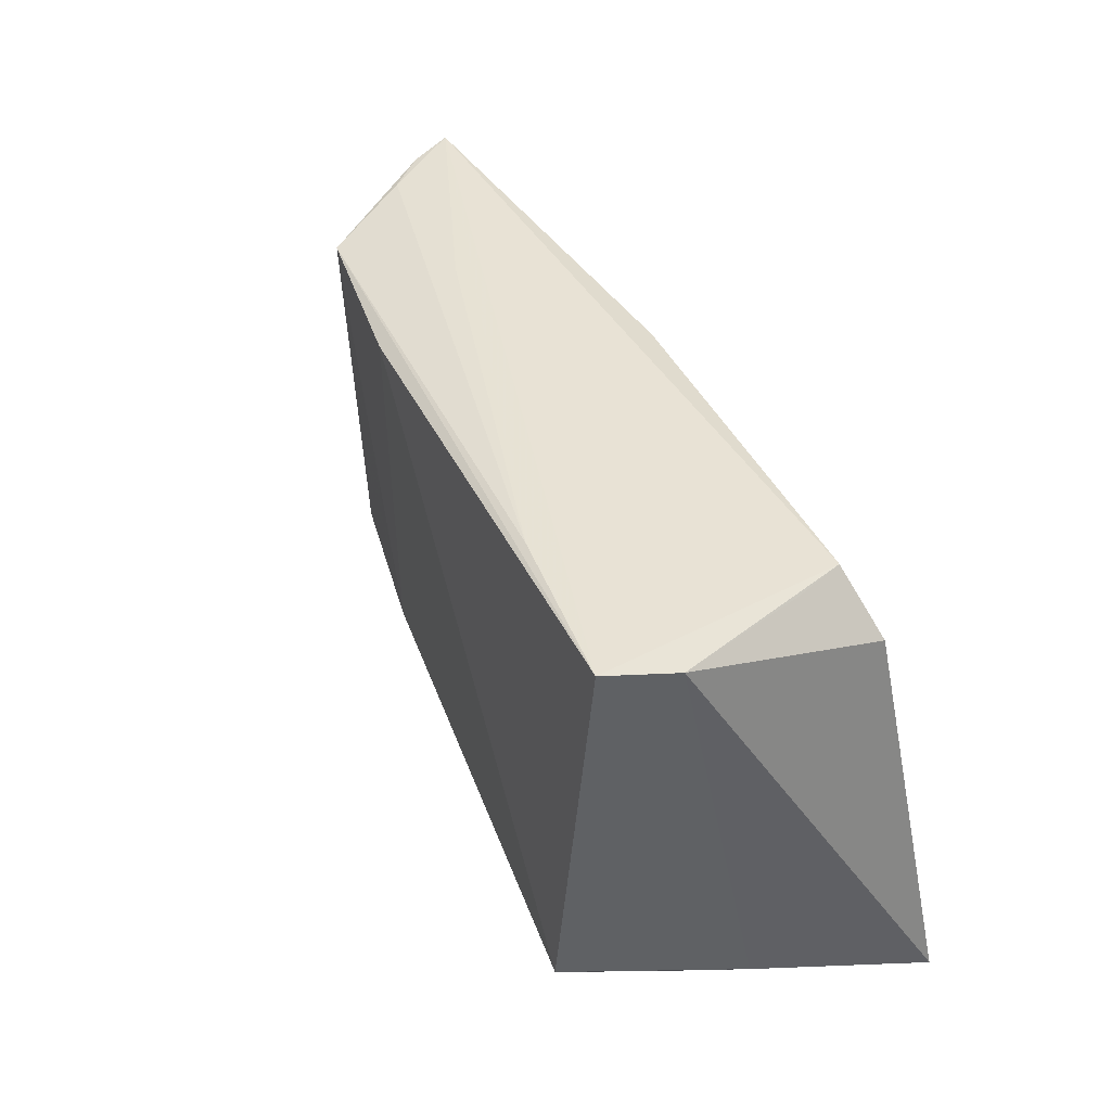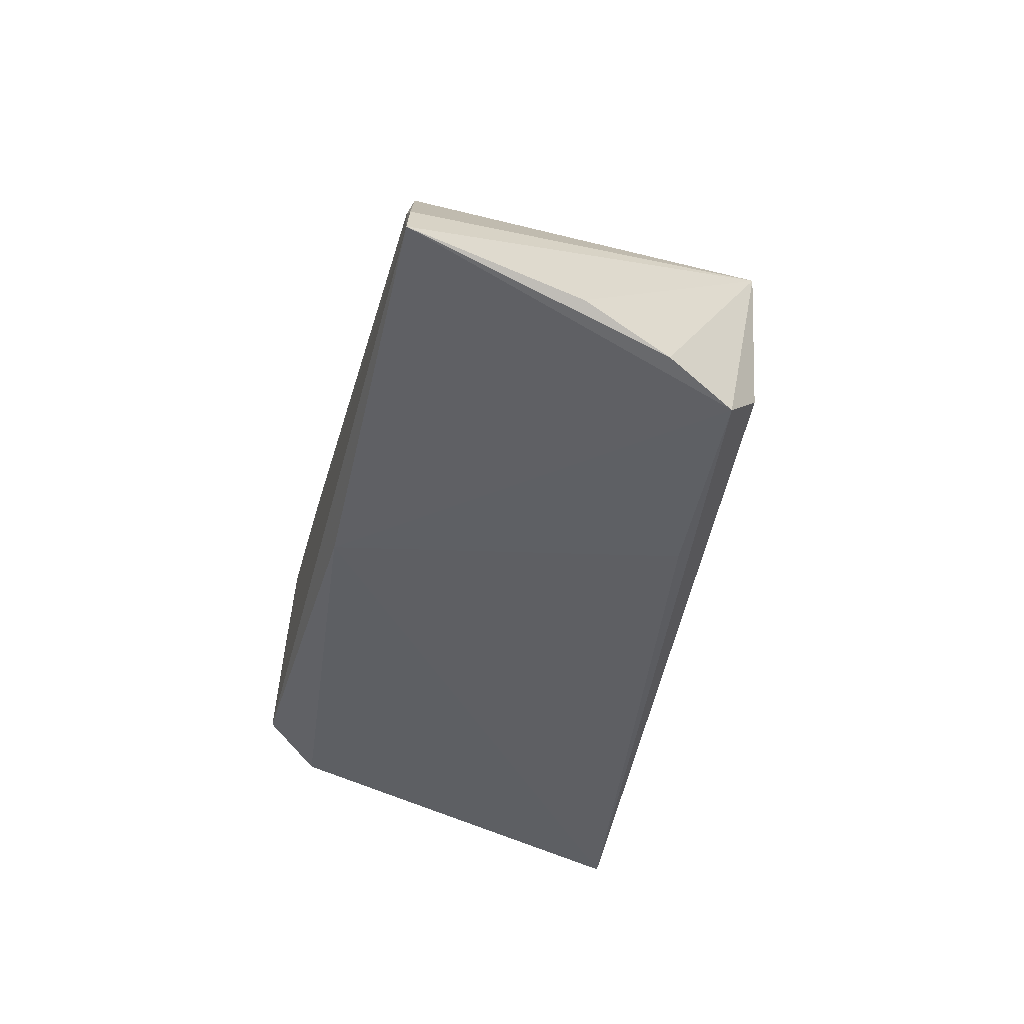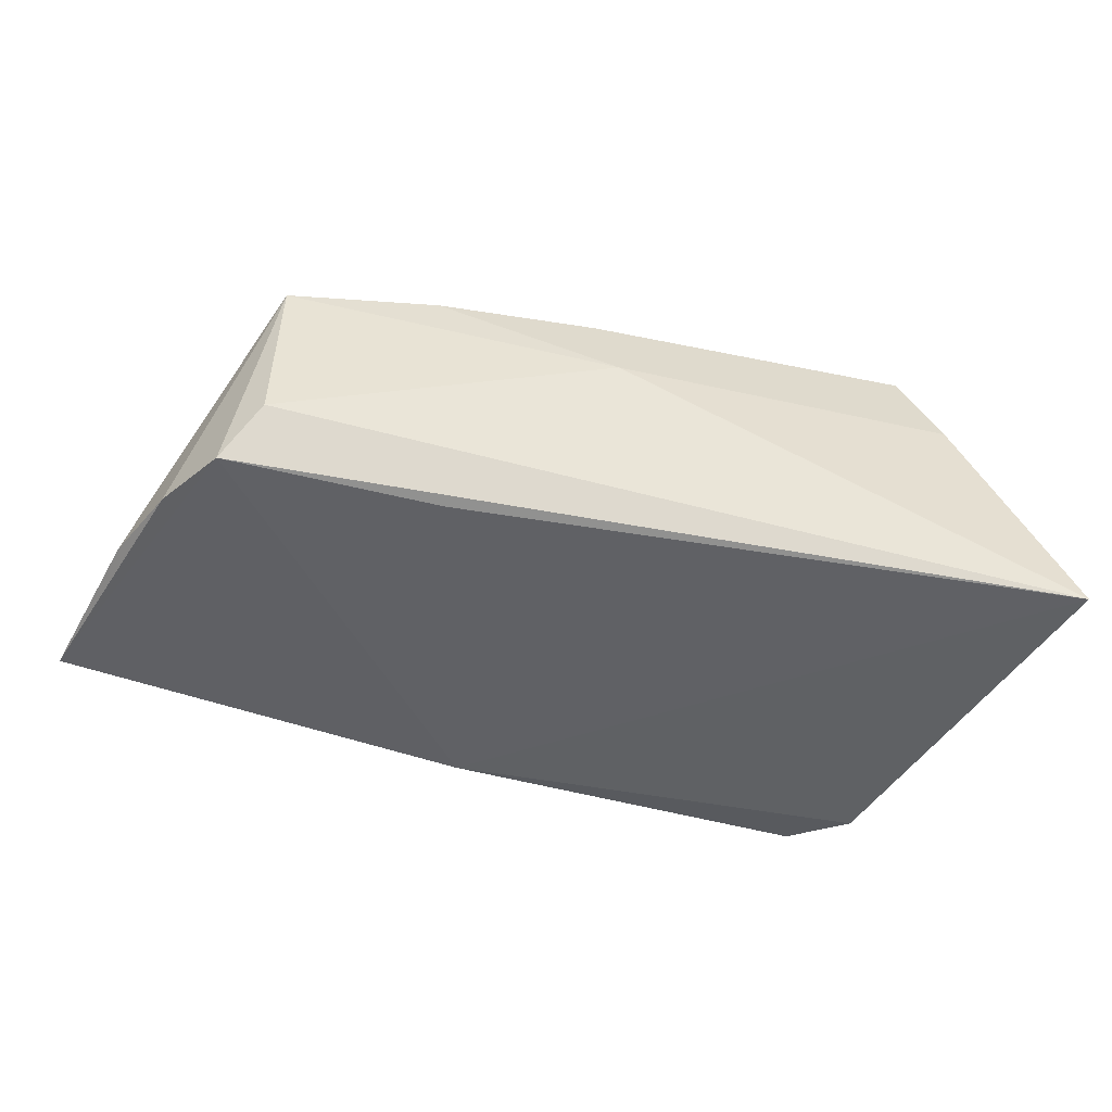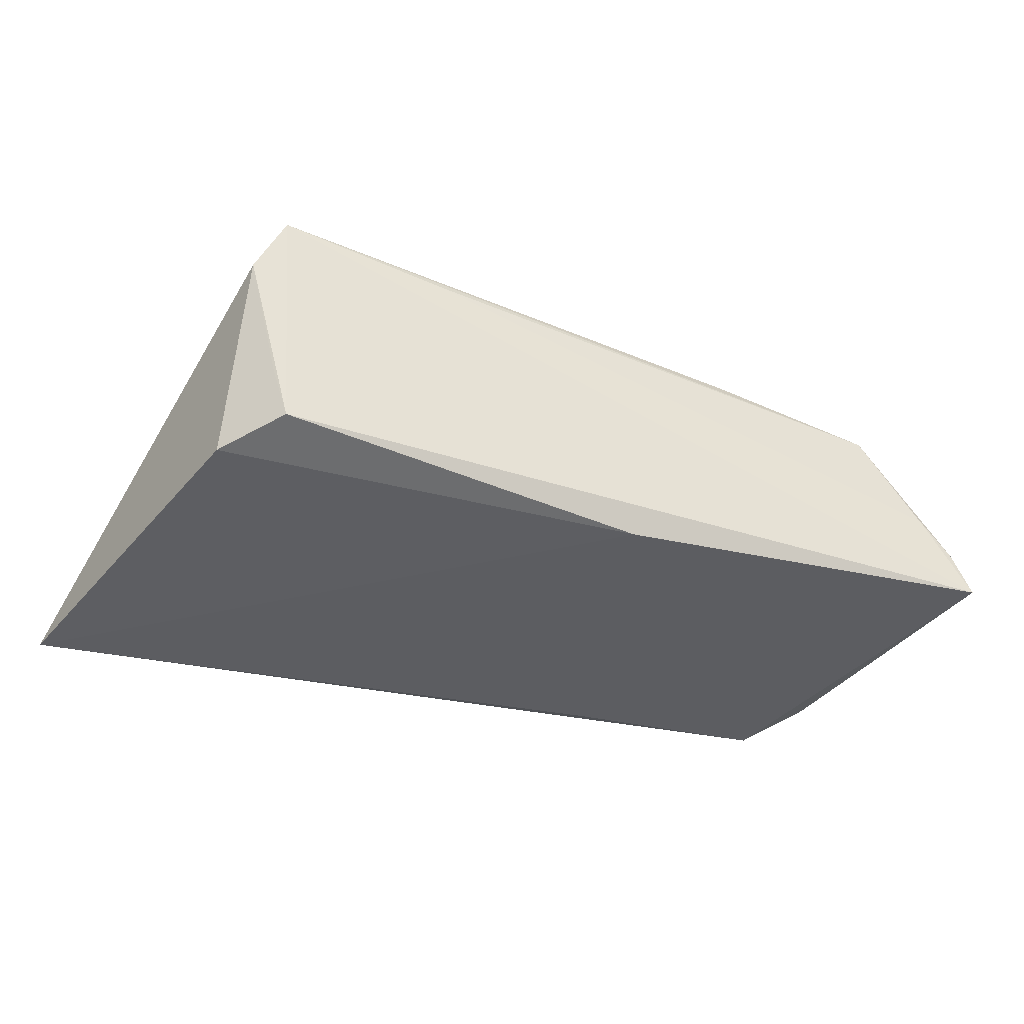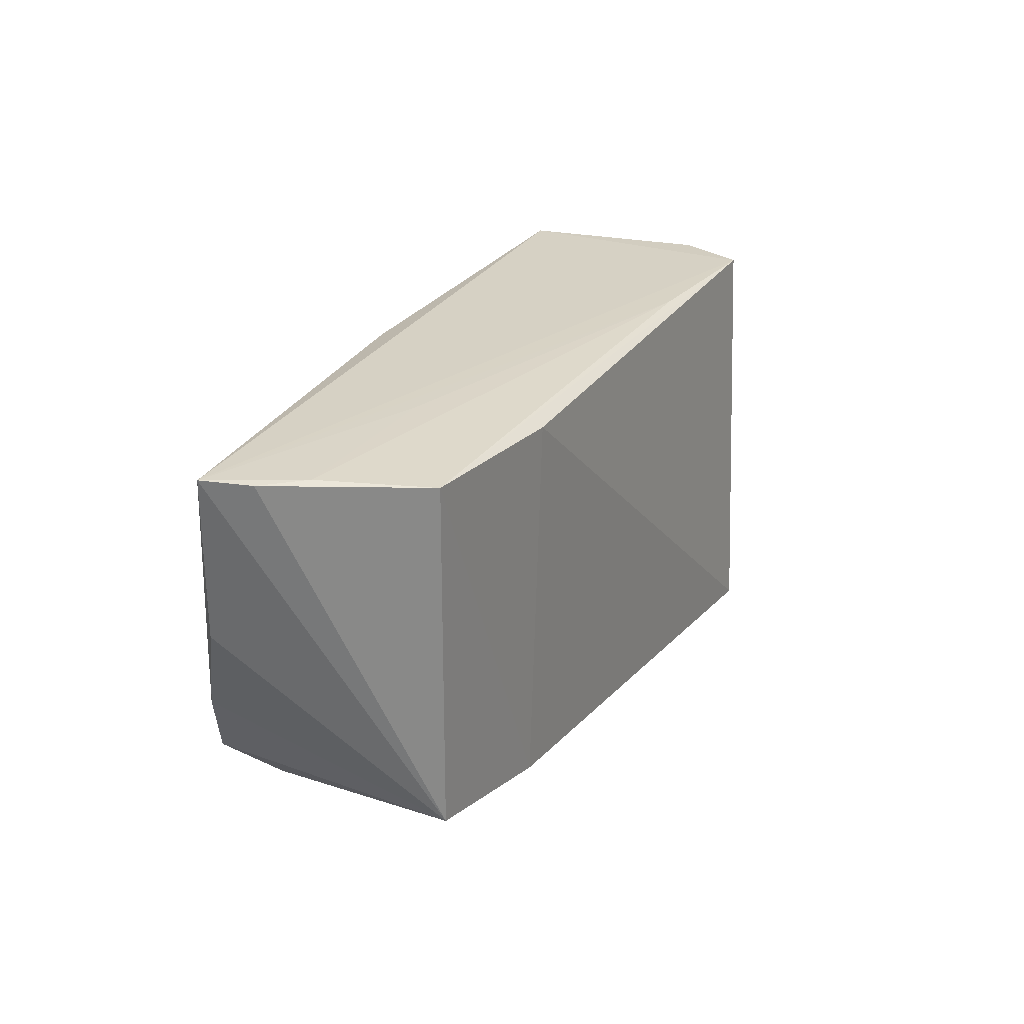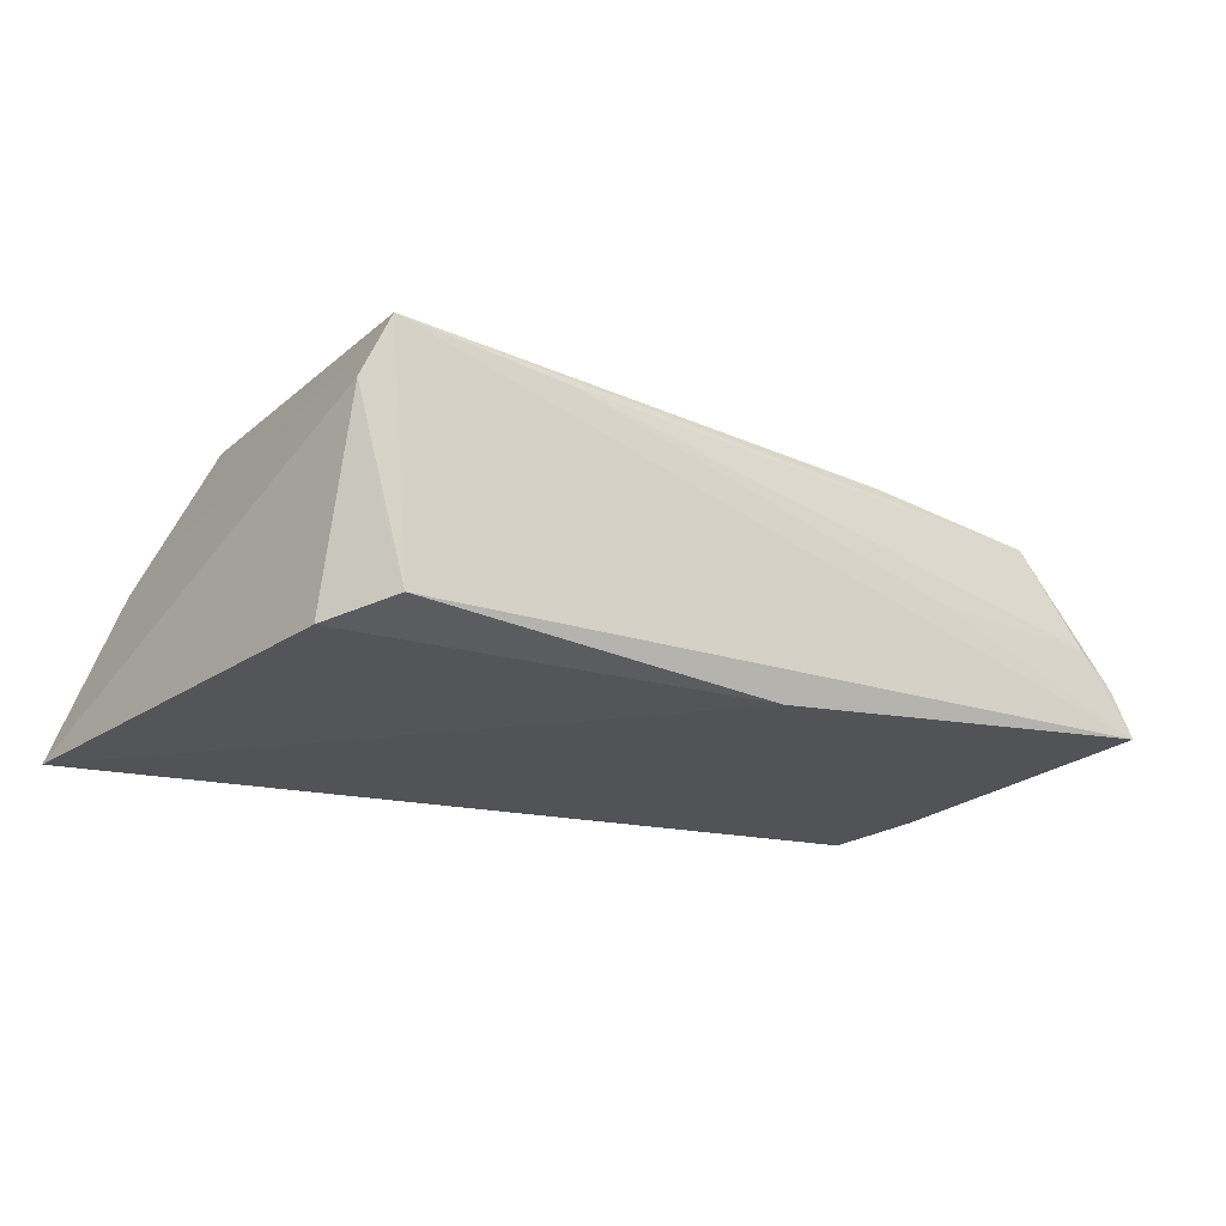
<metadata>
{"format":"obj","ext":"obj","renderer":"f3d","projection":"perspective","resolution":1024,"background":"white","views":[{"elev":42.5,"azim":62.7,"up":"+Y"},{"elev":-41.6,"azim":-103.1,"up":"+Z"},{"elev":-53.3,"azim":-17.4,"up":"+Z"},{"elev":-31.8,"azim":155.9,"up":"+Z"},{"elev":24.1,"azim":-67.7,"up":"+Y"},{"elev":-17.7,"azim":147.2,"up":"+Z"}]}
</metadata>
<code>
v -0.05813 0.02468 -0.005217
v -0.05277 -0.006406 -0.01577
v -0.03196 0.02513 0.001204
v -0.04437 -0.01962 -0.01178
v 0.0382 0.02651 -0.004144
v -0.006916 -0.02526 0.01506
v -0.04809 -0.01509 -0.01764
v 0.04485 -0.0244 0.001864
v -0.003448 -0.02443 -0.004244
v -0.06042 0.02535 -0.01067
v 0.01695 0.0252 0.01612
v 0.04251 0.02025 -0.01264
v 0.03448 -0.02513 0.02171
v 0.03781 0.02551 0.01893
v -0.004328 -0.0262 0.005531
v 0.03915 -0.0262 0.01066
v 0.04167 0.02584 0.01107
v -0.02544 0.02231 0.01452
v 0.03649 0.02711 -0.01021
v 0.05256 -0.0262 -0.01805
v -0.02234 -0.01655 -0.01805
v -0.05398 0.02449 -0.0006528
v -0.04676 0.02257 0.01106
v -0.02644 -0.0235 0.01345
v -0.05645 0.004393 -0.01294
v -0.0446 -0.02126 0.01008
v -0.009472 0.02498 -0.0139
f 10 19 27
f 9 4 20
f 10 25 26
f 20 27 12
f 12 27 19
f 12 17 20
f 20 17 8
f 14 19 10
f 14 17 19
f 13 8 14
f 14 8 17
f 10 27 7
f 20 4 7
f 4 26 7
f 20 8 16
f 16 8 13
f 19 17 5
f 5 12 19
f 17 12 5
f 13 14 18
f 2 25 10
f 10 7 2
f 2 26 25
f 2 7 26
f 21 27 20
f 20 7 21
f 21 7 27
f 4 9 15
f 15 26 4
f 15 9 20
f 20 16 15
f 15 16 13
f 10 26 1
f 13 18 24
f 26 15 24
f 23 1 26
f 26 24 23
f 23 24 18
f 23 18 14
f 6 15 13
f 13 24 6
f 6 24 15
f 11 23 14
f 11 14 10
f 10 3 11
f 1 23 22
f 10 1 22
f 22 3 10
f 23 11 22
f 22 11 3

</code>
